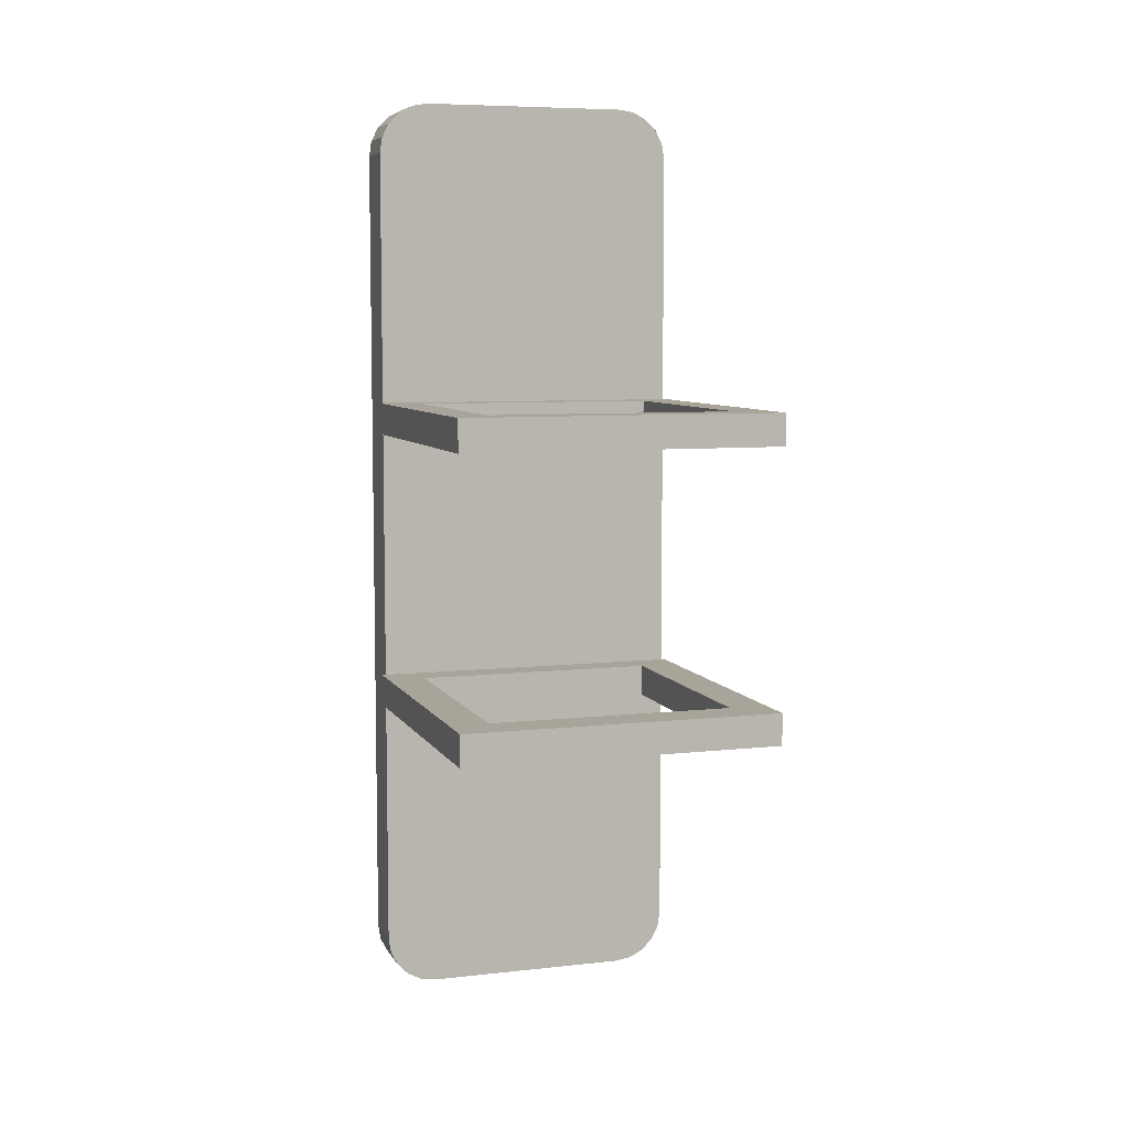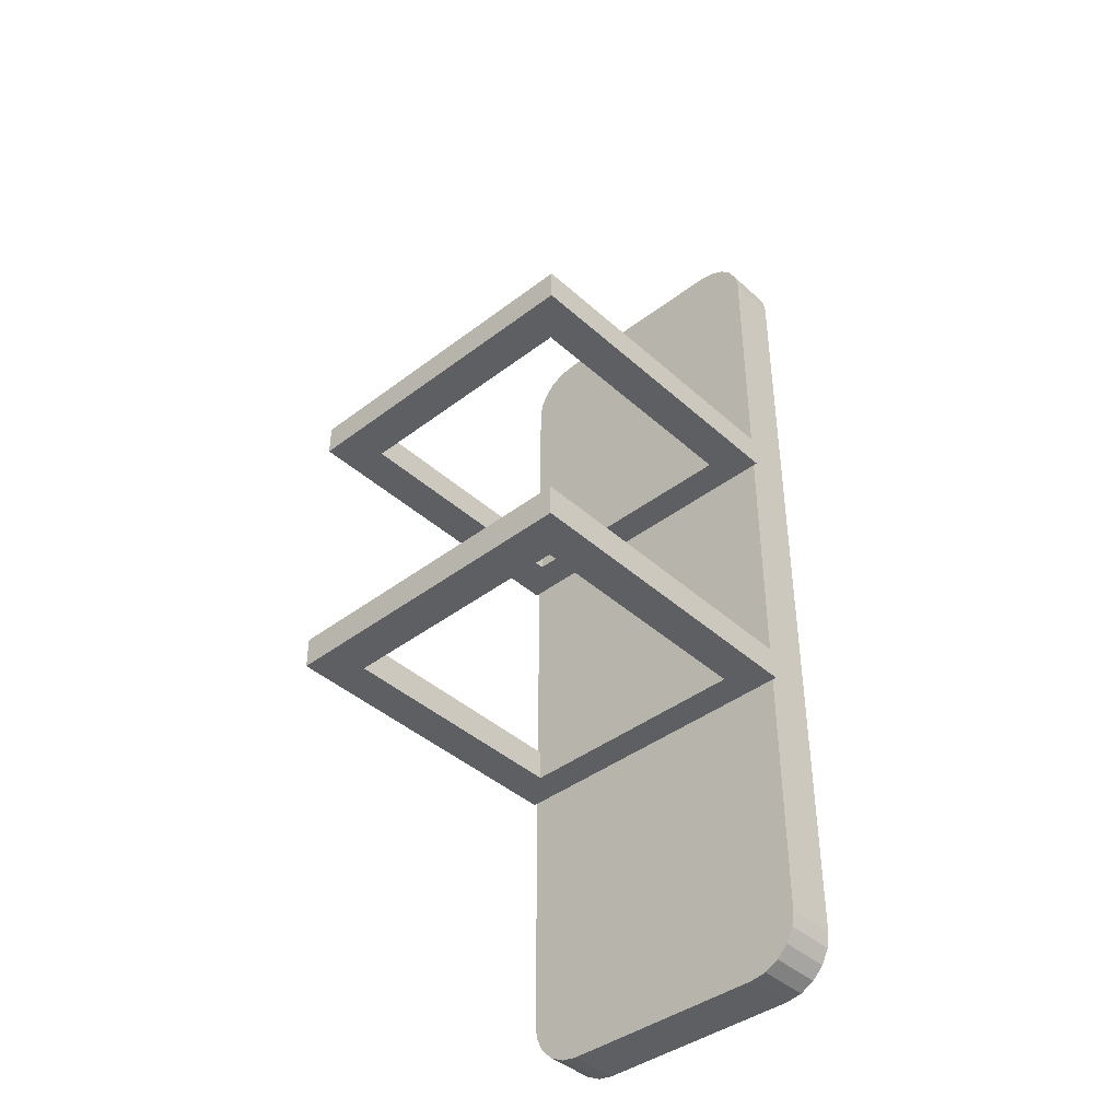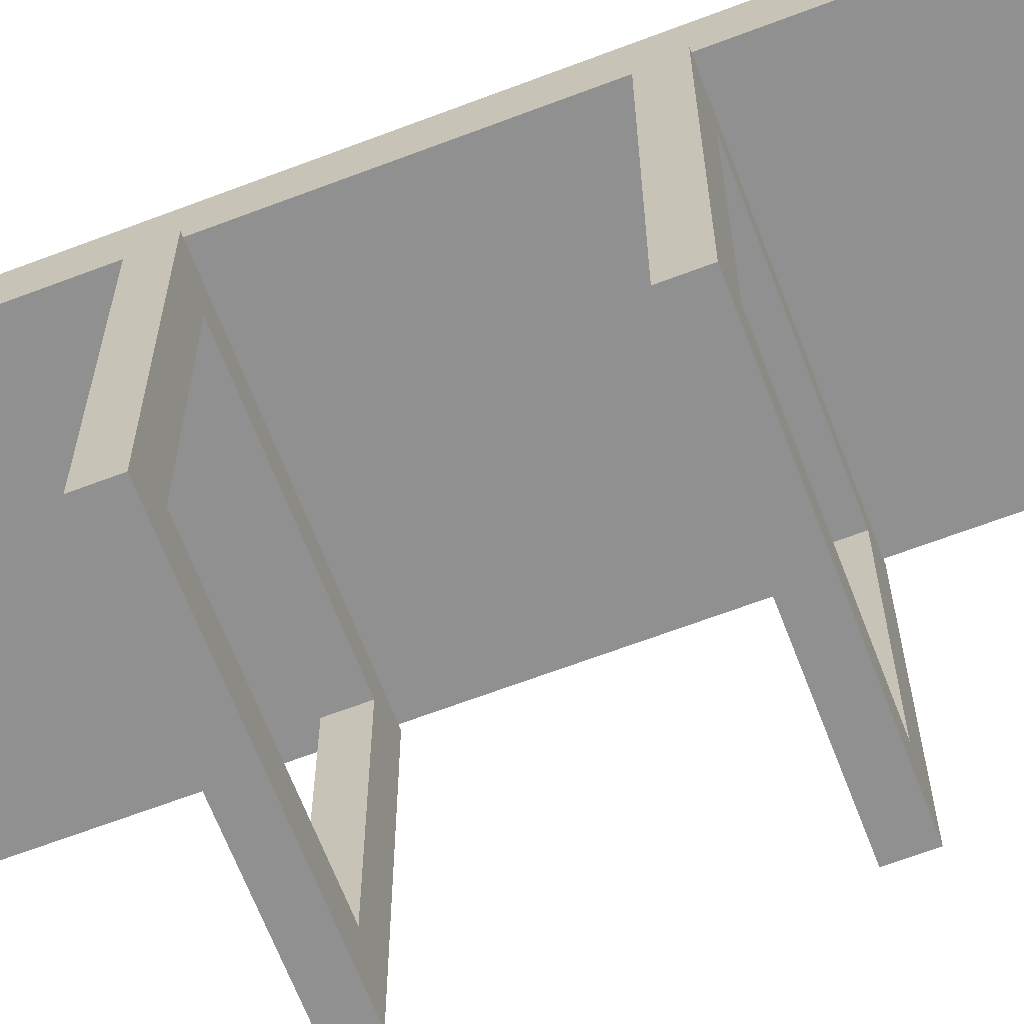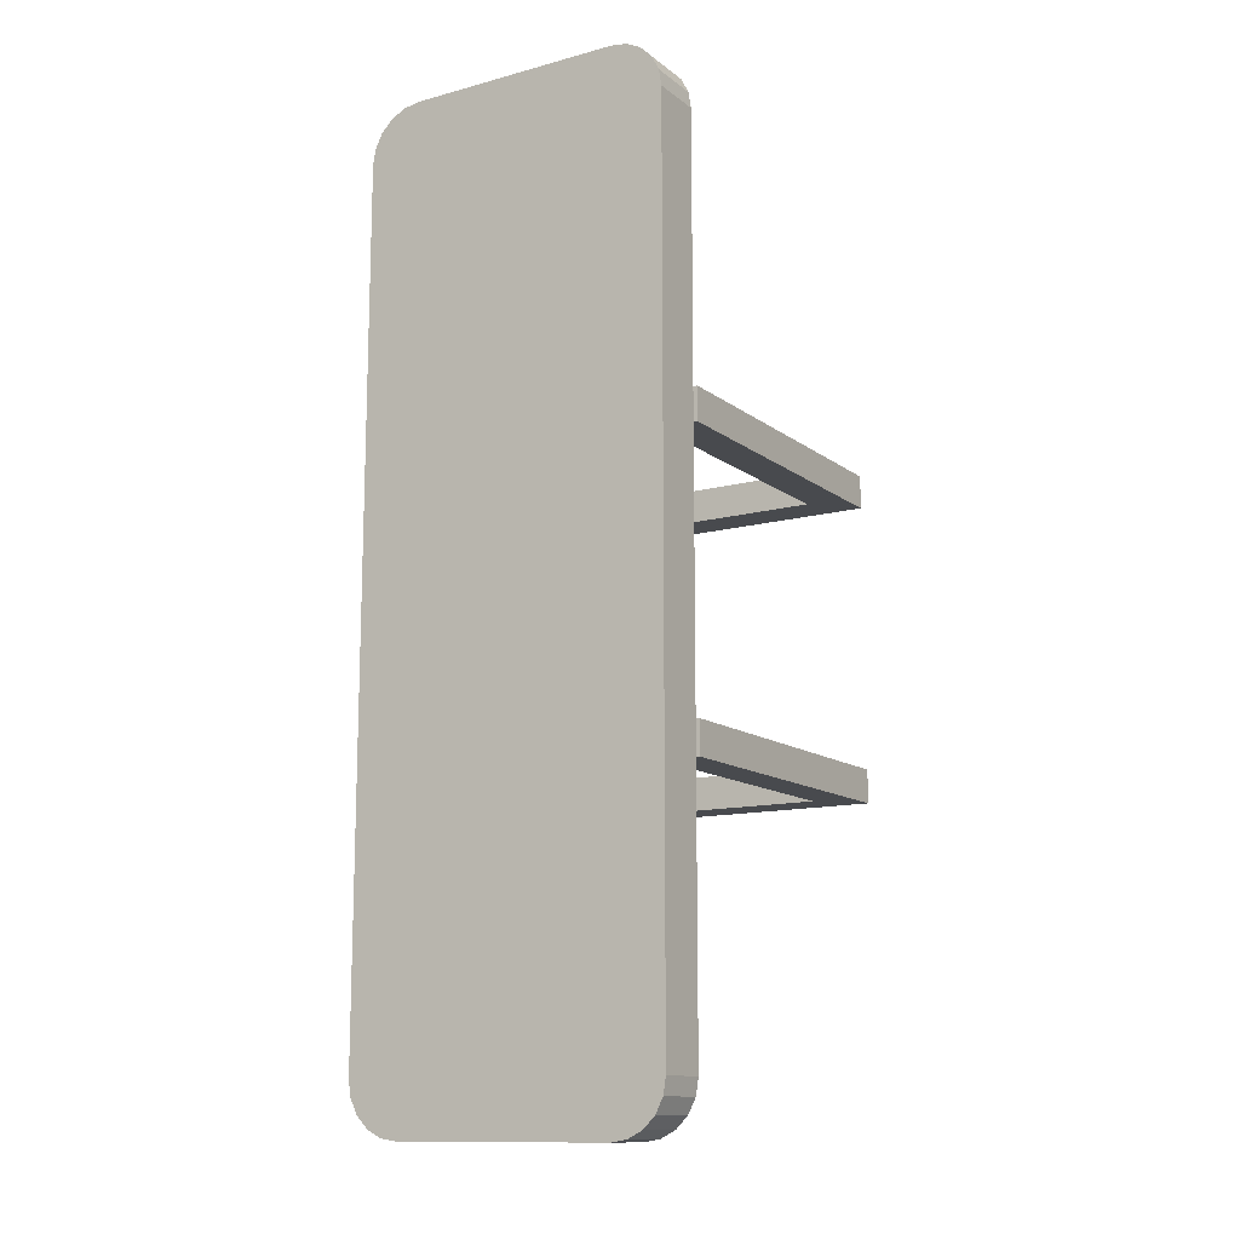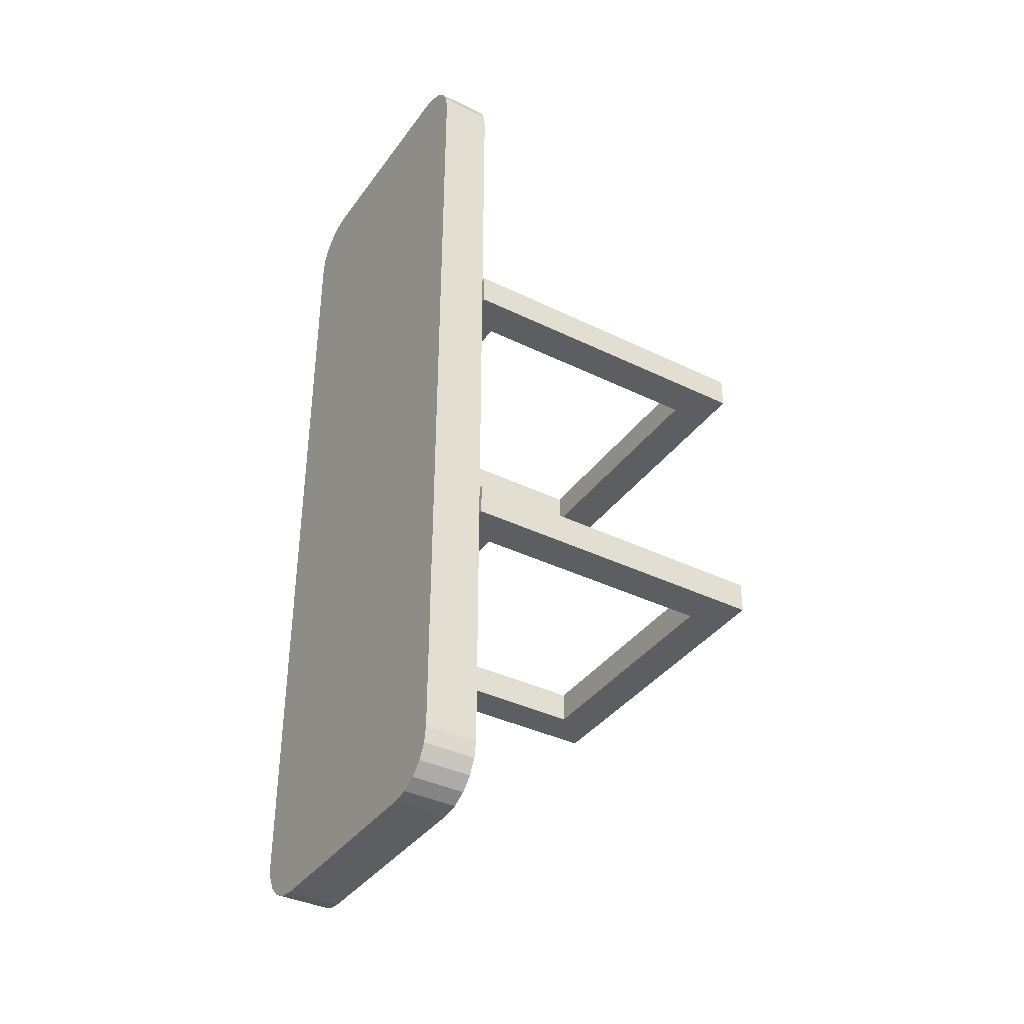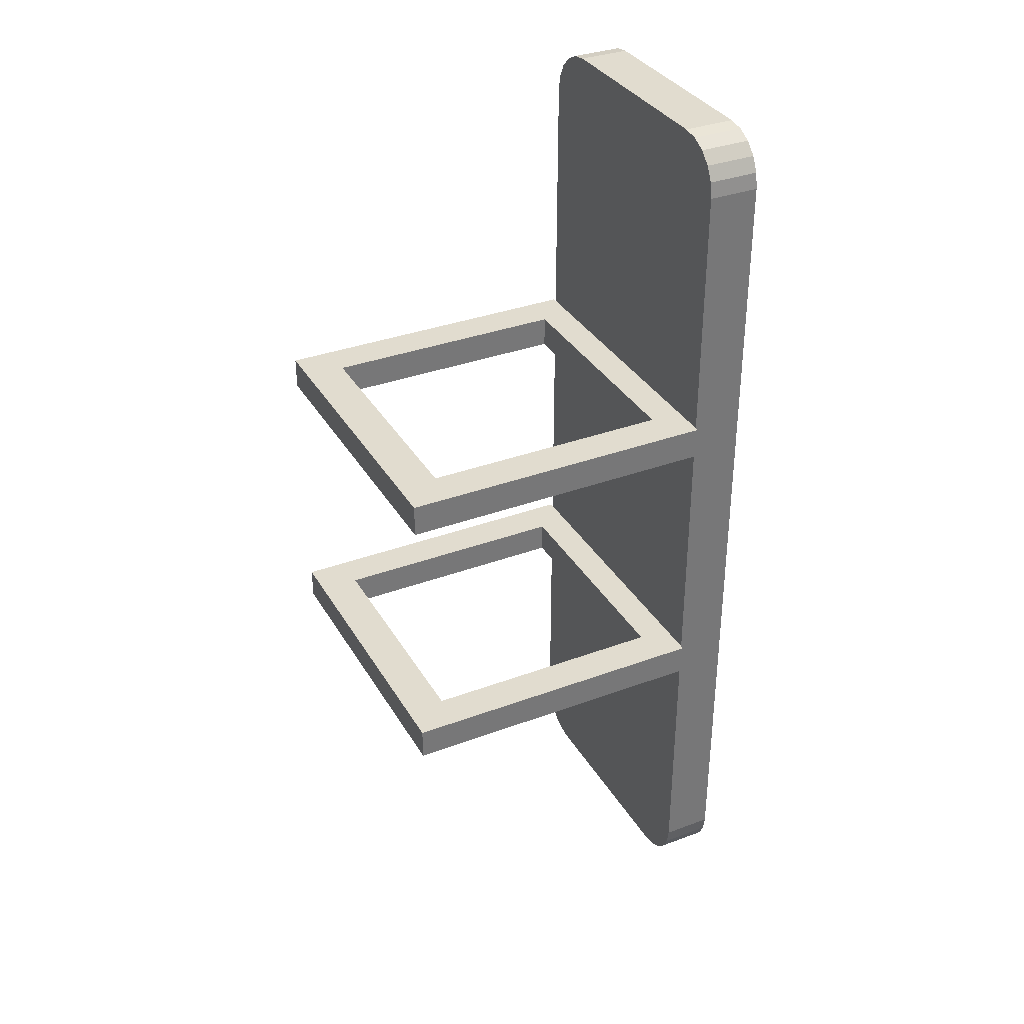
<metadata>
{"format":"obj","ext":"obj","renderer":"f3d","projection":"perspective","resolution":1024,"background":"white","views":[{"elev":7.1,"azim":-17.9,"up":"+Z"},{"elev":-41.3,"azim":42.7,"up":"+Z"},{"elev":-65.8,"azim":-69.1,"up":"+Y"},{"elev":-12.8,"azim":-148.4,"up":"+Z"},{"elev":-37.9,"azim":-121.8,"up":"+Z"},{"elev":34.5,"azim":63.5,"up":"+Z"}]}
</metadata>
<code>
o Cube_Cube_front-back
v -0.1524 -0.7937 0.4072
v -0.15 -0.7937 0.4227
v -0.1429 -0.7937 0.4366
v -0.1318 -0.7937 0.4477
v -0.1179 -0.7937 0.4548
v -0.1024 -0.7937 0.4572
v 0.1024 -0.7937 0.4572
v 0.1179 -0.7937 0.4548
v 0.1318 -0.7937 0.4477
v 0.1429 -0.7937 0.4366
v 0.15 -0.7937 0.4227
v 0.1524 -0.7937 0.4072
v 0.1524 -0.7937 -0.4072
v 0.15 -0.7937 -0.4227
v 0.1429 -0.7937 -0.4366
v 0.1318 -0.7937 -0.4477
v 0.1179 -0.7937 -0.4548
v 0.1024 -0.7937 -0.4572
v -0.1024 -0.7937 -0.4572
v -0.1179 -0.7937 -0.4548
v -0.1318 -0.7937 -0.4477
v -0.1429 -0.7937 -0.4366
v -0.15 -0.7937 -0.4227
v -0.1524 -0.7937 -0.4072
v 0.1524 -0.8438 0.4072
v 0.15 -0.8438 0.4227
v 0.1429 -0.8438 0.4366
v 0.1318 -0.8438 0.4477
v 0.1179 -0.8438 0.4548
v 0.1024 -0.8438 0.4572
v -0.1024 -0.8438 0.4572
v -0.1179 -0.8438 0.4548
v -0.1318 -0.8438 0.4477
v -0.1429 -0.8438 0.4366
v -0.15 -0.8438 0.4227
v -0.1524 -0.8438 0.4072
v -0.1524 -0.8438 -0.4072
v -0.15 -0.8438 -0.4227
v -0.1429 -0.8438 -0.4366
v -0.1318 -0.8438 -0.4477
v -0.1179 -0.8438 -0.4548
v -0.1024 -0.8438 -0.4572
v 0.1024 -0.8438 -0.4572
v 0.1179 -0.8438 -0.4548
v 0.1318 -0.8438 -0.4477
v 0.1429 -0.8438 -0.4366
v 0.15 -0.8438 -0.4227
v 0.1524 -0.8438 -0.4072
v 0.1024 -0.8438 0.4572
v 0.1024 -0.7937 0.4572
v -0.1024 -0.7937 0.4572
v -0.1024 -0.8438 0.4572
v -0.1524 -0.8438 -0.4072
v -0.1524 -0.8438 0.4072
v -0.1524 -0.7937 0.4072
v -0.1524 -0.7937 -0.4072
v -0.1024 -0.8438 -0.4572
v -0.1024 -0.7937 -0.4572
v 0.1024 -0.7937 -0.4572
v 0.1024 -0.8438 -0.4572
v 0.1179 -0.7937 -0.4548
v 0.1179 -0.8438 -0.4548
v 0.1318 -0.7937 -0.4477
v 0.1318 -0.8438 -0.4477
v 0.1429 -0.7937 -0.4366
v 0.1429 -0.8438 -0.4366
v 0.15 -0.7937 -0.4227
v 0.15 -0.8438 -0.4227
v 0.1524 -0.7937 -0.4072
v 0.1524 -0.8438 -0.4072
v 0.1179 -0.8438 0.4548
v 0.1179 -0.7937 0.4548
v 0.1318 -0.8438 0.4477
v 0.1318 -0.7937 0.4477
v 0.1429 -0.8438 0.4366
v 0.1429 -0.7937 0.4366
v 0.15 -0.8438 0.4227
v 0.15 -0.7937 0.4227
v 0.1524 -0.8438 0.4072
v 0.1524 -0.7937 0.4072
v -0.1179 -0.7937 0.4548
v -0.1179 -0.8438 0.4548
v -0.1318 -0.7937 0.4477
v -0.1318 -0.8438 0.4477
v -0.1429 -0.7937 0.4366
v -0.1429 -0.8438 0.4366
v -0.15 -0.7937 0.4227
v -0.15 -0.8438 0.4227
v -0.1179 -0.8438 -0.4548
v -0.1179 -0.7937 -0.4548
v -0.1318 -0.8438 -0.4477
v -0.1318 -0.7937 -0.4477
v -0.1429 -0.8438 -0.4366
v -0.1429 -0.7937 -0.4366
v -0.15 -0.8438 -0.4227
v -0.15 -0.7937 -0.4227
v 0.119 -0.8438 0.1562
v 0.119 -0.875 0.1562
v 0.119 -0.8438 0.125
v 0.119 -0.875 0.125
v -0.119 -0.8438 0.125
v -0.119 -0.8438 0.1562
v -0.119 -0.875 0.1562
v -0.119 -0.875 0.125
v 0.119 -1.117 0.1562
v 0.119 -0.8438 0.1562
v 0.119 -1.117 0.125
v 0.119 -0.8438 0.125
v 0.1562 -1.117 0.1562
v 0.1562 -0.8438 0.1562
v 0.1562 -1.117 0.125
v 0.1562 -0.8438 0.125
v -0.1562 -1.117 0.1562
v -0.1562 -0.8438 0.1562
v -0.1562 -1.117 0.125
v -0.1562 -0.8438 0.125
v -0.119 -1.117 0.1562
v -0.119 -0.8438 0.1562
v -0.119 -1.117 0.125
v -0.119 -0.8438 0.125
v 0.1562 -1.156 0.1562
v -0.1562 -1.156 0.1562
v 0.1562 -1.156 0.125
v -0.1562 -1.156 0.125
v 0.1562 -1.117 0.1562
v -0.1562 -1.117 0.1562
v 0.1562 -1.117 0.125
v -0.1562 -1.117 0.125
v -0.1562 -0.8438 0.125
v 0.1562 -0.8438 0.125
v -0.1562 -0.8438 0.1562
v 0.1562 -0.8438 0.1562
v 0.119 -0.8438 -0.125
v 0.119 -0.875 -0.125
v 0.119 -0.8438 -0.1562
v 0.119 -0.875 -0.1562
v -0.119 -0.8438 -0.1562
v -0.119 -0.8438 -0.125
v -0.119 -0.875 -0.125
v -0.119 -0.875 -0.1562
v 0.119 -1.117 -0.125
v 0.119 -0.8438 -0.125
v 0.119 -1.117 -0.1562
v 0.119 -0.8438 -0.1562
v 0.1562 -1.117 -0.125
v 0.1562 -0.8438 -0.125
v 0.1562 -1.117 -0.1562
v 0.1562 -0.8438 -0.1562
v -0.1562 -1.117 -0.125
v -0.1562 -0.8438 -0.125
v -0.1562 -1.117 -0.1562
v -0.1562 -0.8438 -0.1562
v -0.119 -1.117 -0.125
v -0.119 -0.8438 -0.125
v -0.119 -1.117 -0.1562
v -0.119 -0.8438 -0.1562
v 0.1562 -1.156 -0.125
v -0.1562 -1.156 -0.125
v 0.1562 -1.156 -0.1562
v -0.1562 -1.156 -0.1562
v 0.1562 -1.117 -0.125
v -0.1562 -1.117 -0.125
v 0.1562 -1.117 -0.1562
v -0.1562 -1.117 -0.1562
v -0.1562 -0.8438 -0.1562
v 0.1562 -0.8438 -0.1562
v -0.1562 -0.8438 -0.125
v 0.1562 -0.8438 -0.125
g Cube_Cube_front-back_Cube_Cube_front-back_front-back
f 1 2 3 4 5 6 7 8 9 10 11 12 13 14 15 16 17 18 19 20 21 22 23 24
f 25 26 27 28 29 30 31 32 33 34 35 36 37 38 39 40 41 42 43 44 45 46 47 48
g Cube_Cube_front-back_Cube_Cube_front-back_edges
f 49 50 51 52
f 53 54 55 56
f 57 58 59 60
f 60 59 61 62
f 62 61 63 64
f 64 63 65 66
f 66 65 67 68
f 68 67 69 70
f 50 49 71 72
f 72 71 73 74
f 74 73 75 76
f 76 75 77 78
f 78 77 79 80
f 52 51 81 82
f 82 81 83 84
f 84 83 85 86
f 86 85 87 88
f 88 87 55 54
f 58 57 89 90
f 90 89 91 92
f 92 91 93 94
f 94 93 95 96
f 96 95 53 56
f 79 70 69 80
g Cube_Cube_front-back_Cube_Cube_front-back_pole_mount
f 132 131 129 130
f 100 104 101 99
f 97 102 103 98
f 98 103 104 100
f 105 106 108 107
f 107 108 112 111
f 111 112 110 109
f 109 110 106 105
f 113 114 116 115
f 115 116 120 119
f 119 120 118 117
f 117 118 114 113
f 121 122 124 123
f 123 124 128 127
f 127 128 126 125
f 125 126 122 121
f 123 127 125 121
f 128 124 122 126
f 168 167 165 166
f 136 140 137 135
f 133 138 139 134
f 134 139 140 136
f 141 142 144 143
f 143 144 148 147
f 147 148 146 145
f 145 146 142 141
f 149 150 152 151
f 151 152 156 155
f 155 156 154 153
f 153 154 150 149
f 157 158 160 159
f 159 160 164 163
f 163 164 162 161
f 161 162 158 157
f 159 163 161 157
f 164 160 158 162

</code>
